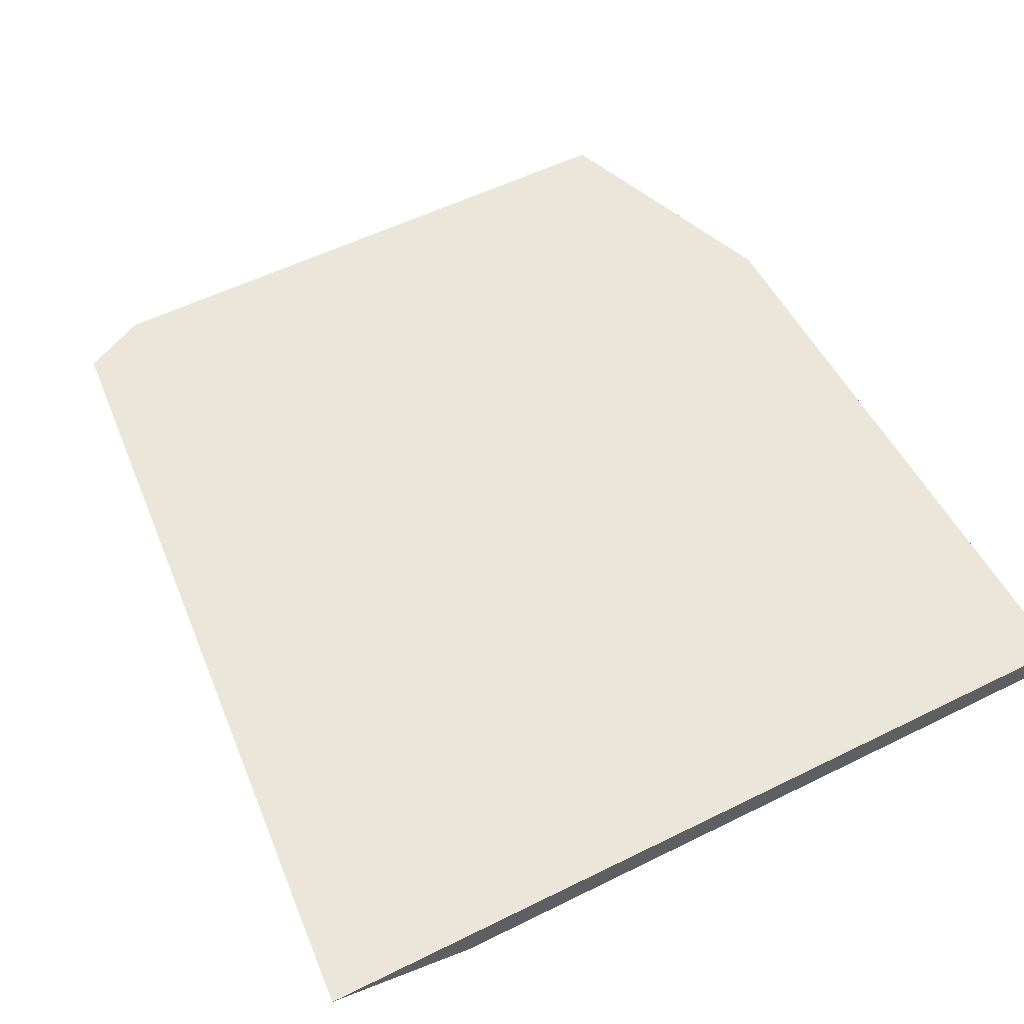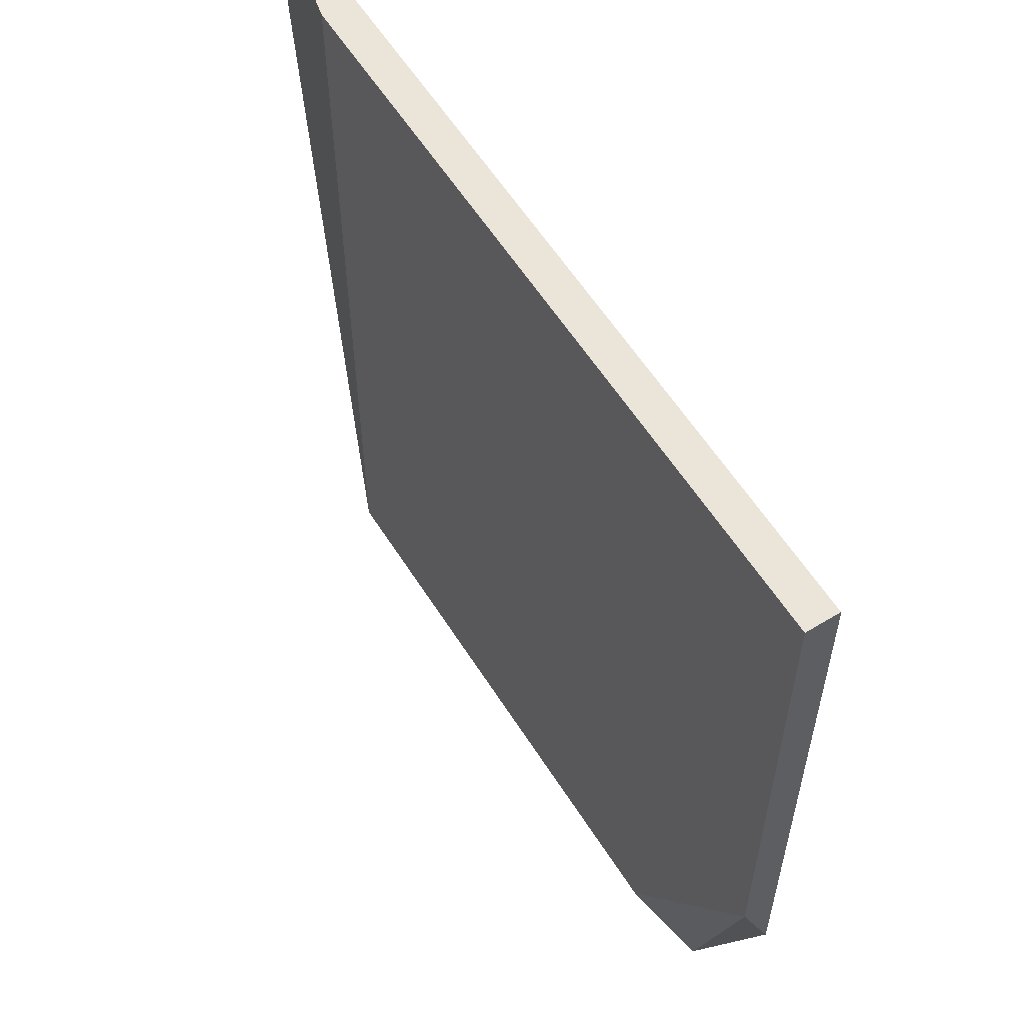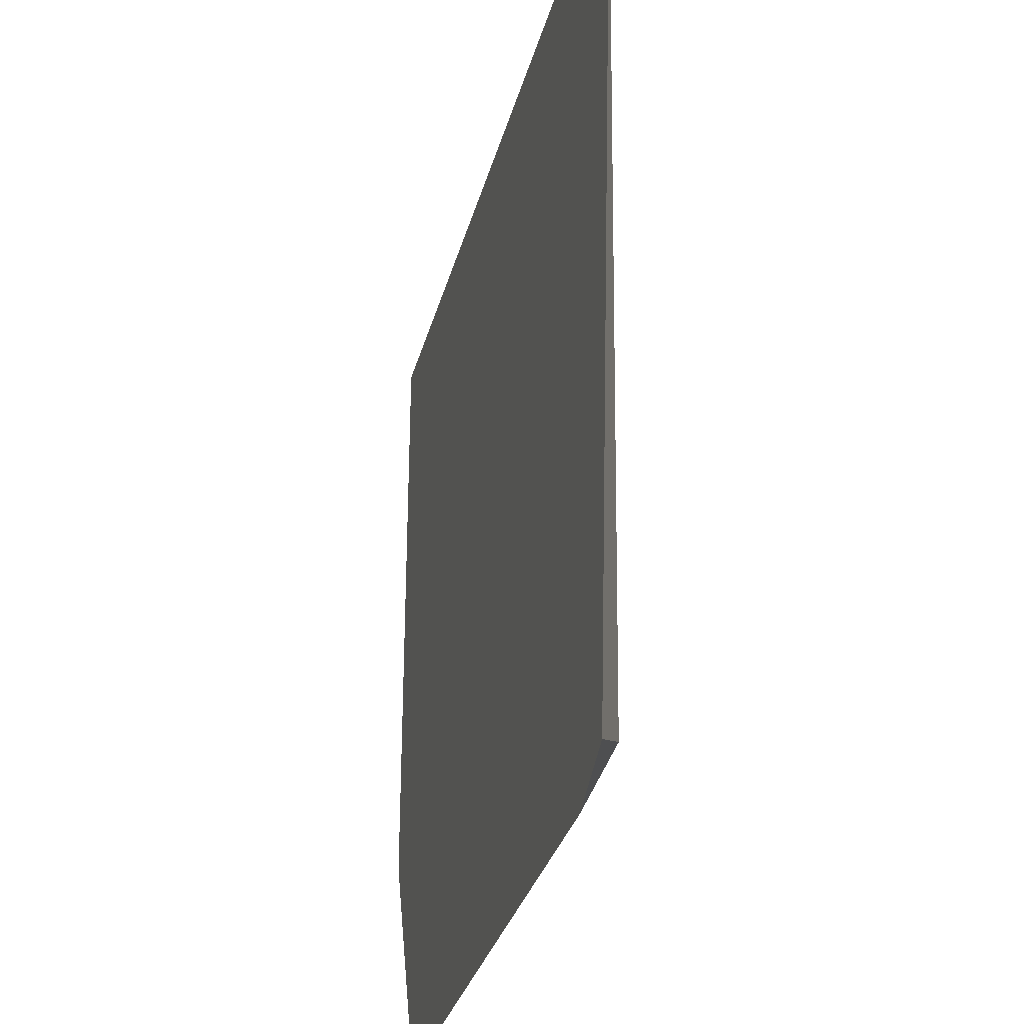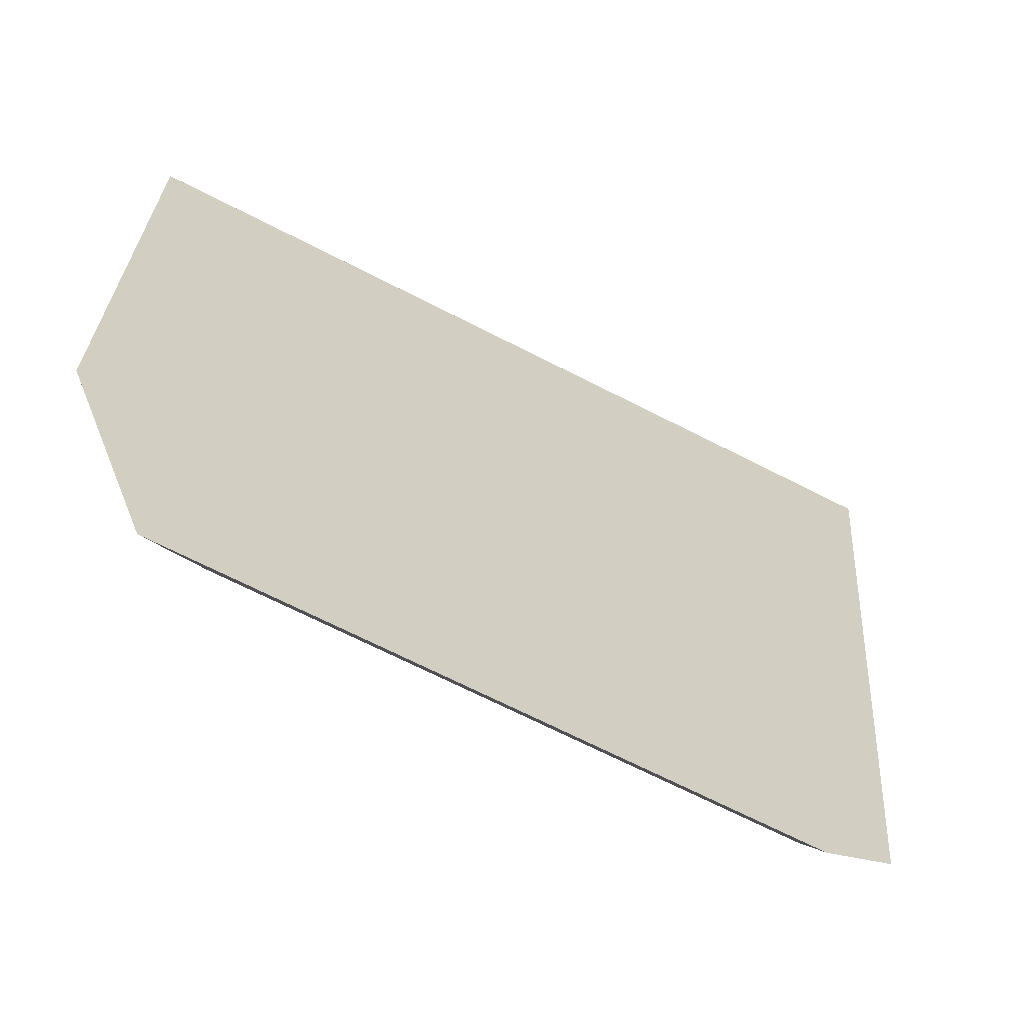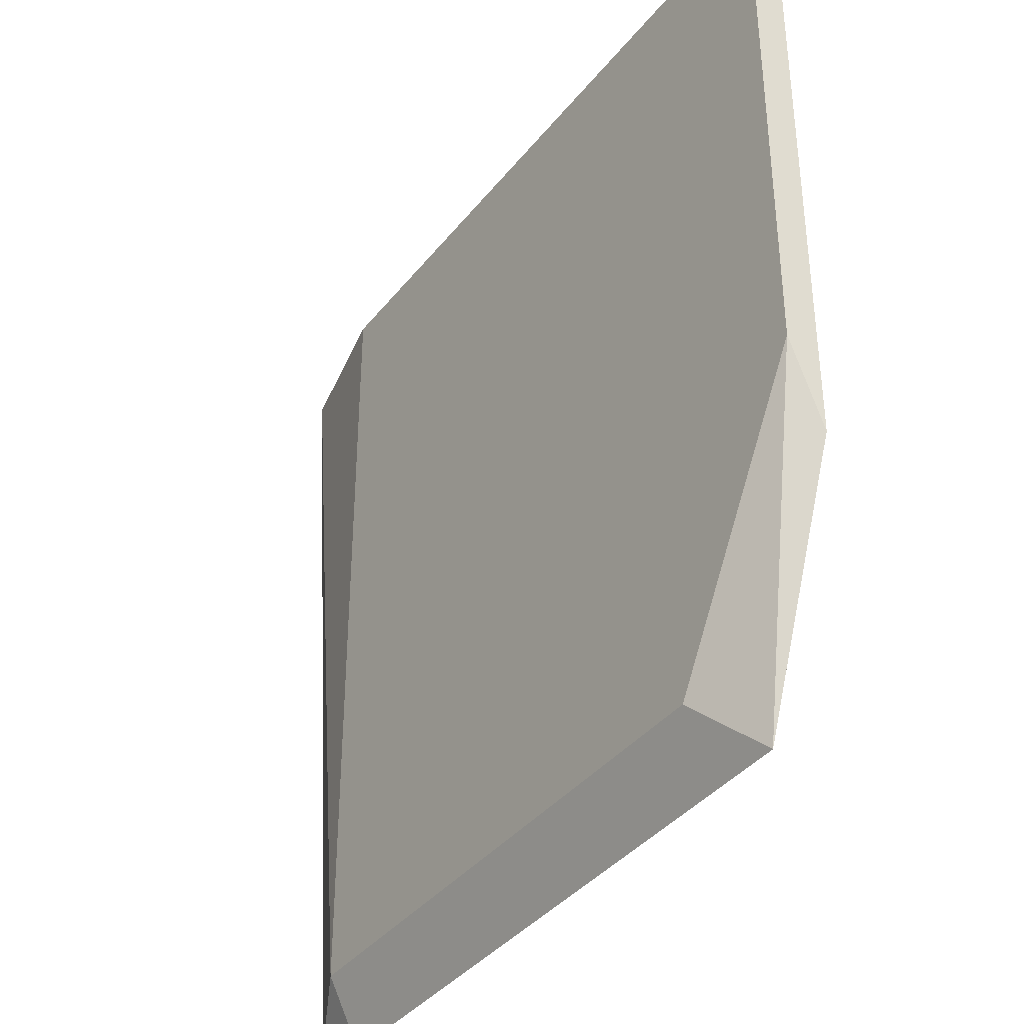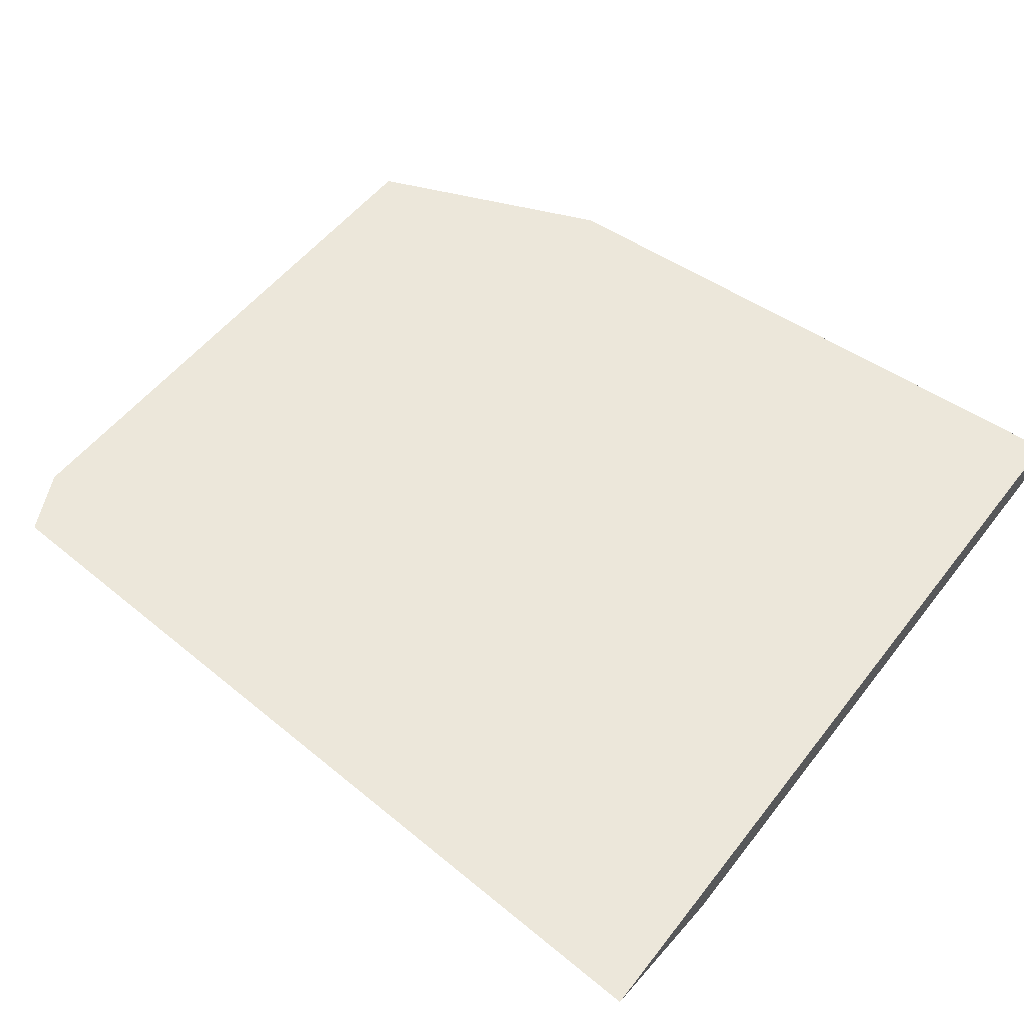
<metadata>
{"format":"obj","ext":"obj","renderer":"f3d","projection":"perspective","resolution":1024,"background":"white","views":[{"elev":55.0,"azim":-27.6,"up":"+Y"},{"elev":58.8,"azim":57.9,"up":"+Z"},{"elev":-31.6,"azim":-104.1,"up":"+Z"},{"elev":-67.2,"azim":152.6,"up":"+Z"},{"elev":-38.4,"azim":56.1,"up":"+Z"},{"elev":51.6,"azim":-53.6,"up":"+Y"}]}
</metadata>
<code>
v -0.1442 -0.5995 -0.09526
v -0.127 -0.6033 -0.127
v -0.127 -0.6033 -0.09526
v -0.1291 -0.5995 -0.09526
v -0.1347 -0.5995 -0.1943
v -0.127 -0.6033 -0.1905
v -0.09525 -0.6033 -0.09526
v -0.04482 -0.5995 -0.09526
v -0.04482 -0.5995 -0.09542
v -0.127 -0.5995 -0.1982
v -0.06351 -0.6033 -0.1905
v -0.04482 -0.6033 -0.09526
v -0.04482 -0.5995 -0.169
v -0.05585 -0.5995 -0.1982
v -0.04482 -0.6033 -0.1588
f 2 15 12
f 2 12 7
f 4 8 9
f 5 10 6
f 6 10 14
f 8 15 13
f 8 12 15
f 8 13 9
f 11 14 15
f 13 15 14
f 2 11 15
f 6 14 11
f 2 6 11
f 1 14 10
f 1 6 2
f 2 7 3
f 1 2 3
f 1 7 12
f 1 12 8
f 1 8 4
f 1 3 7
f 1 9 13
f 1 13 14
f 1 10 5
f 1 5 6
f 1 4 9

</code>
